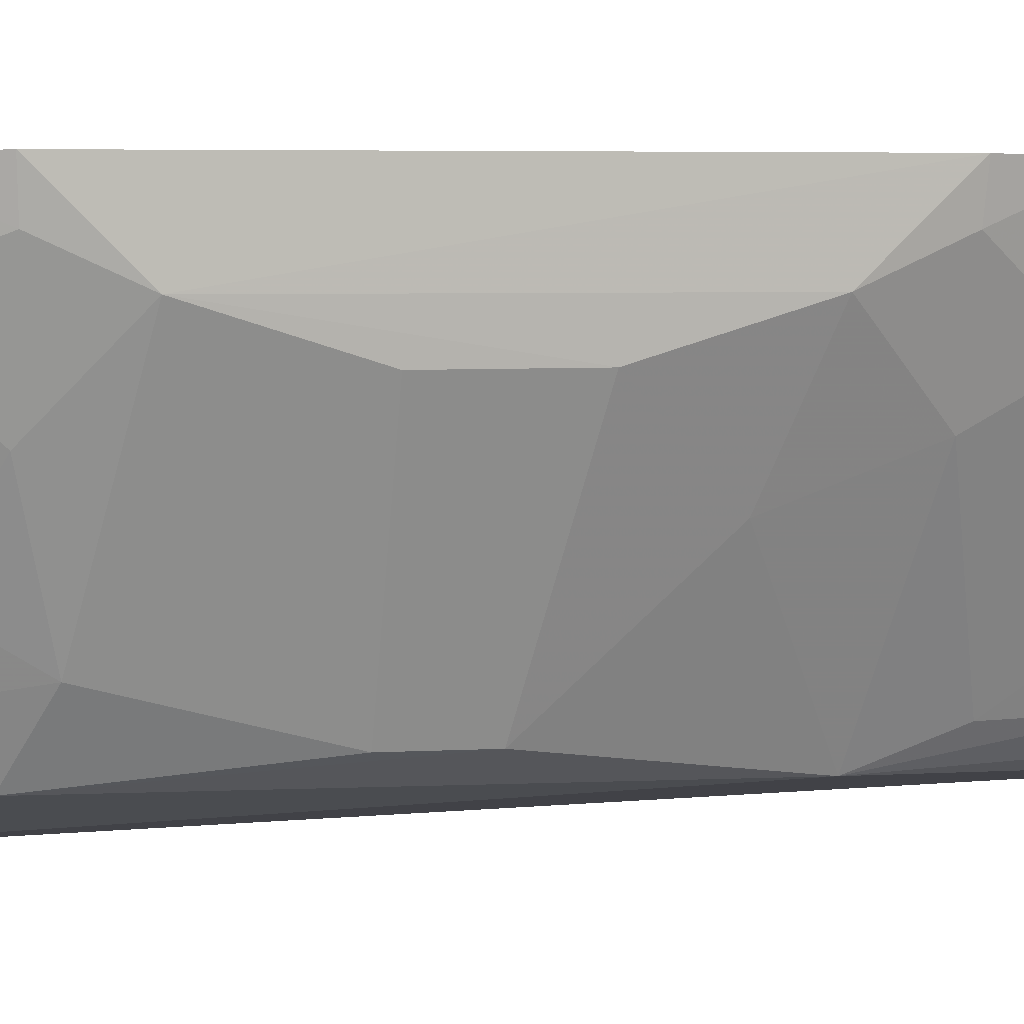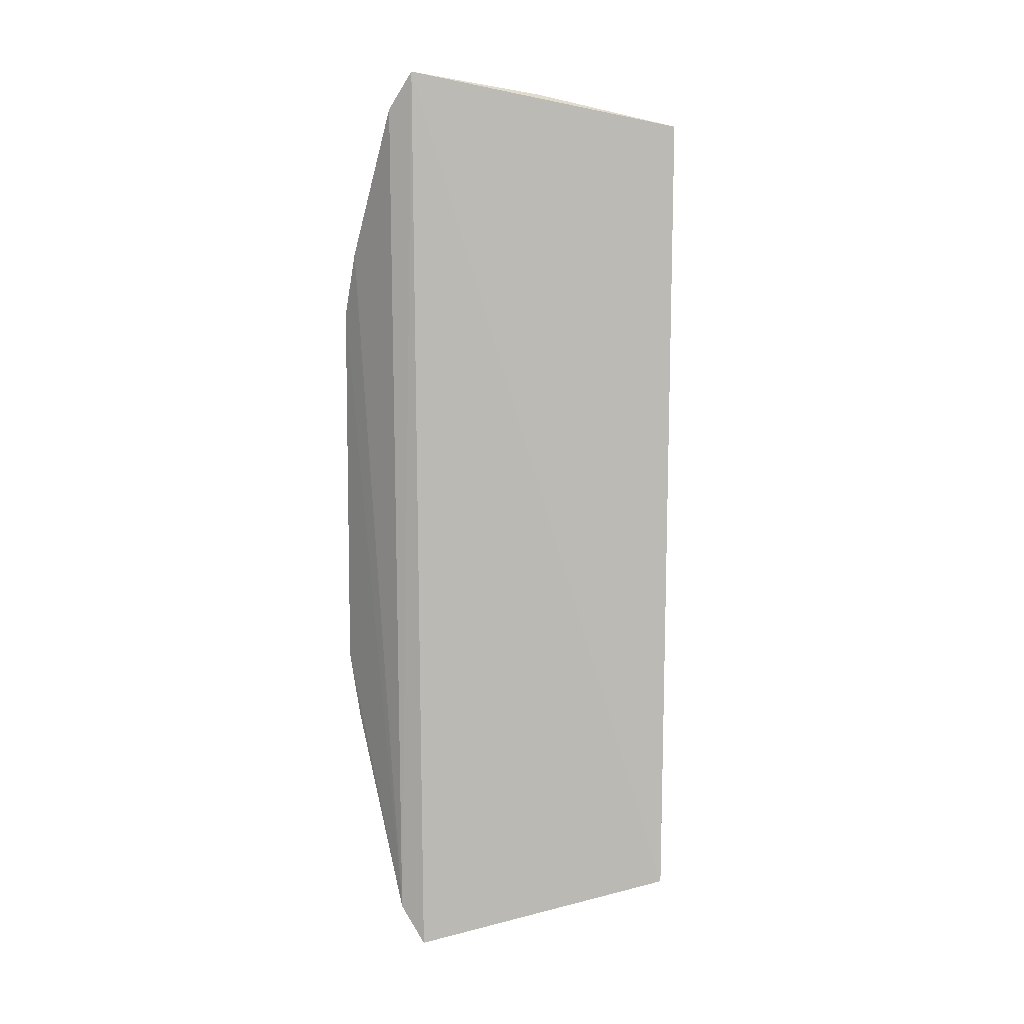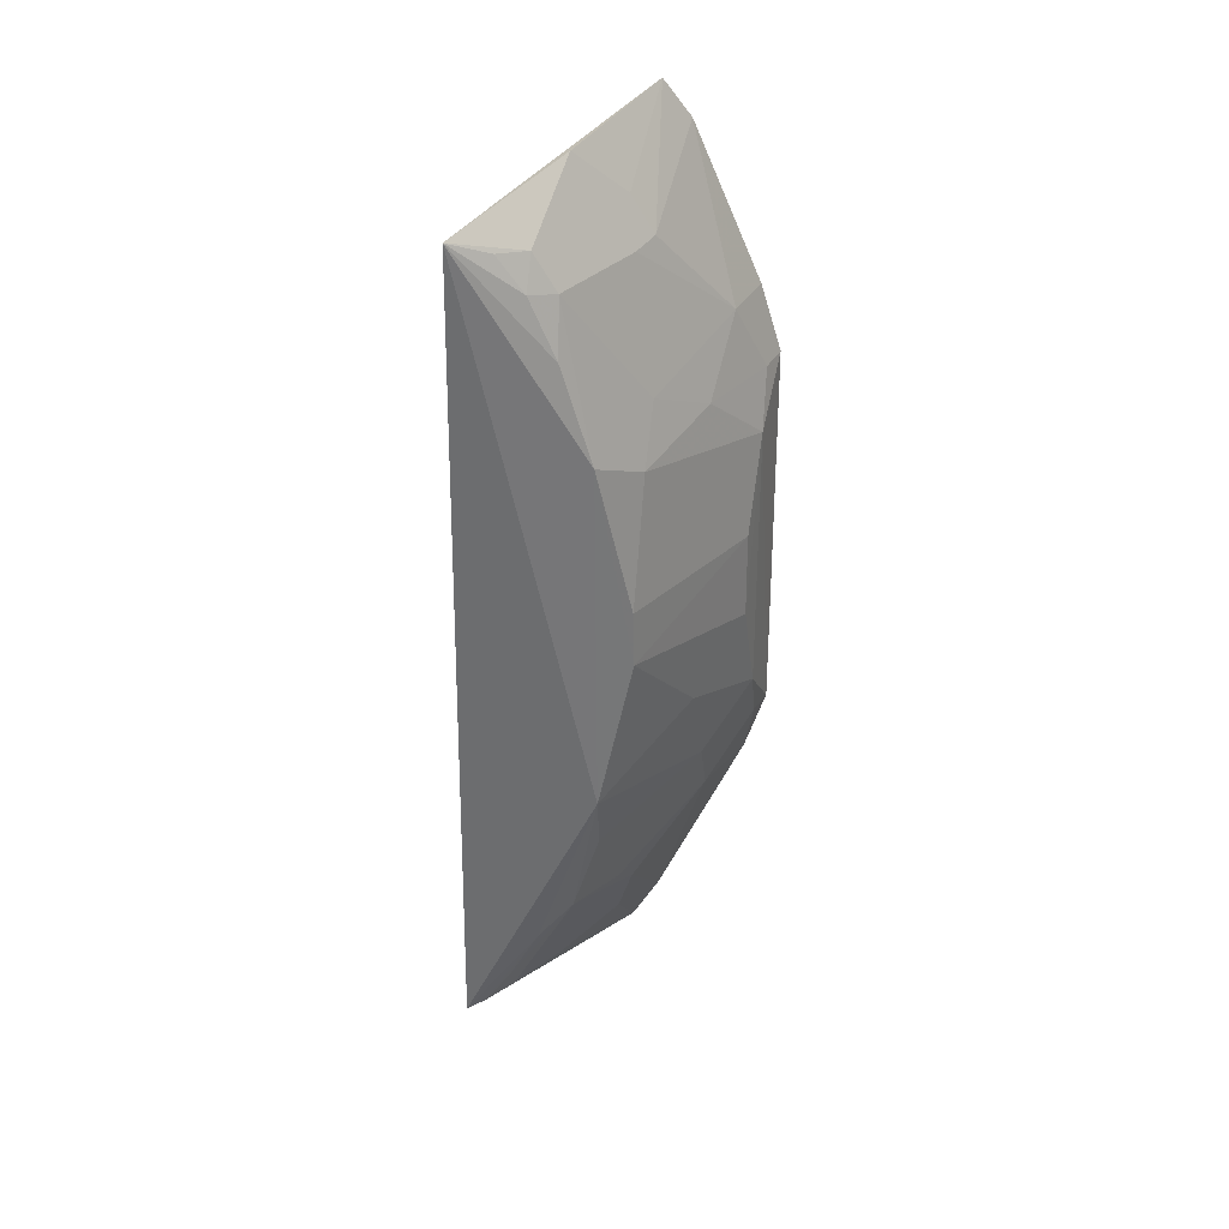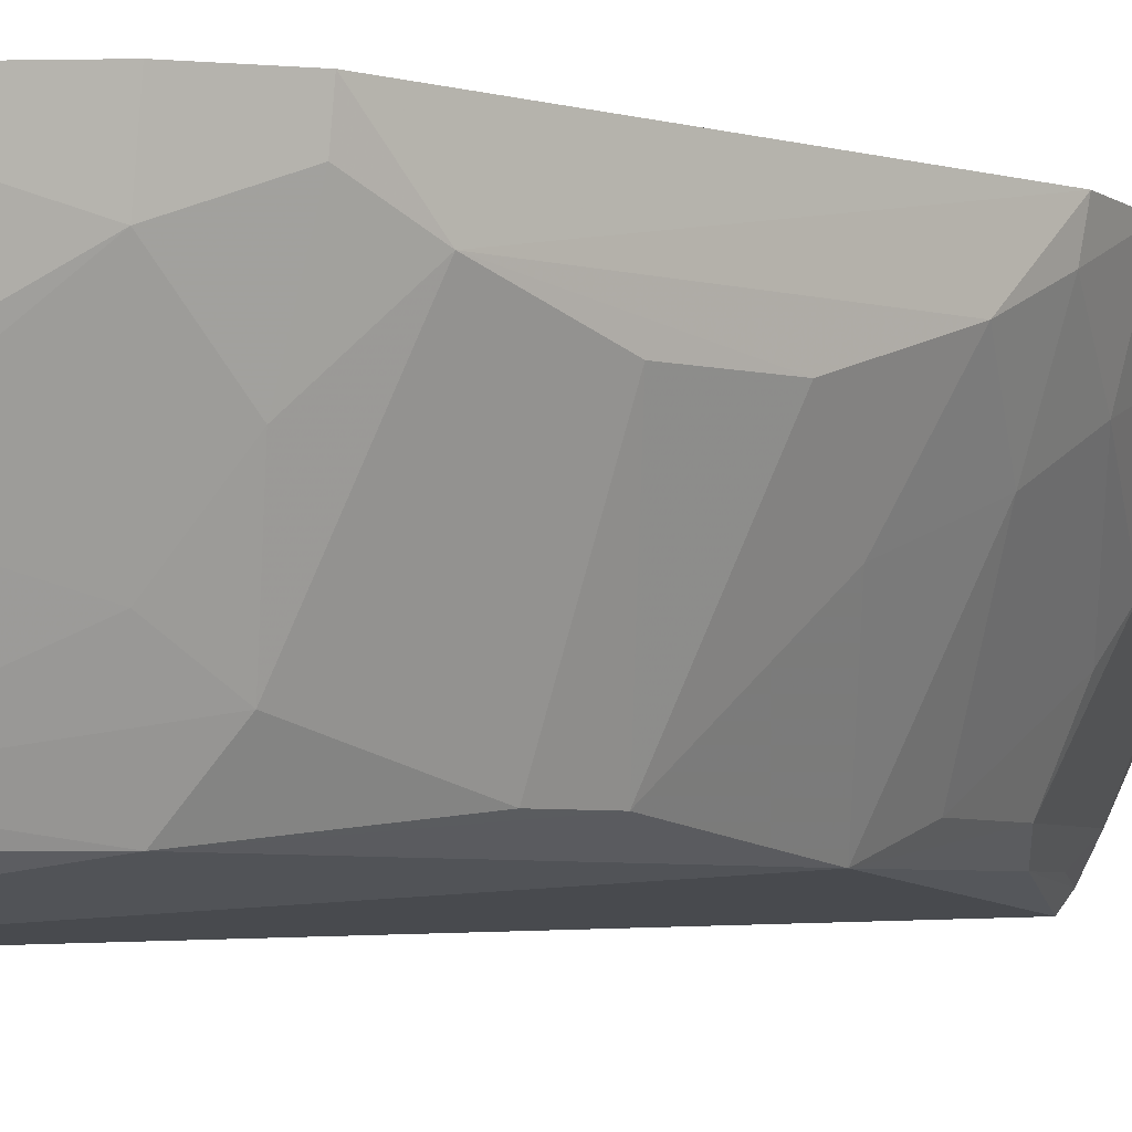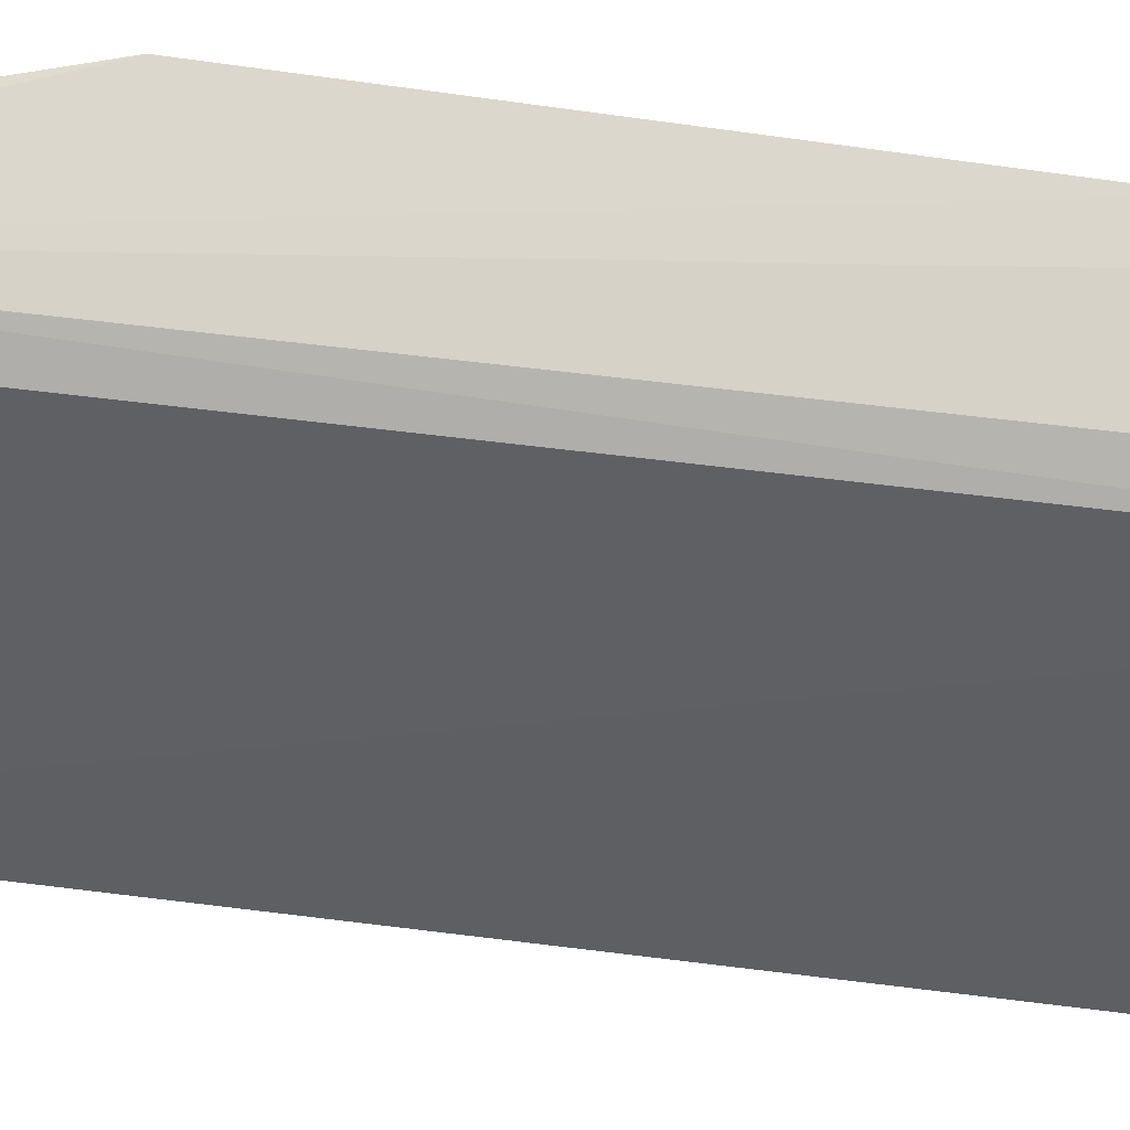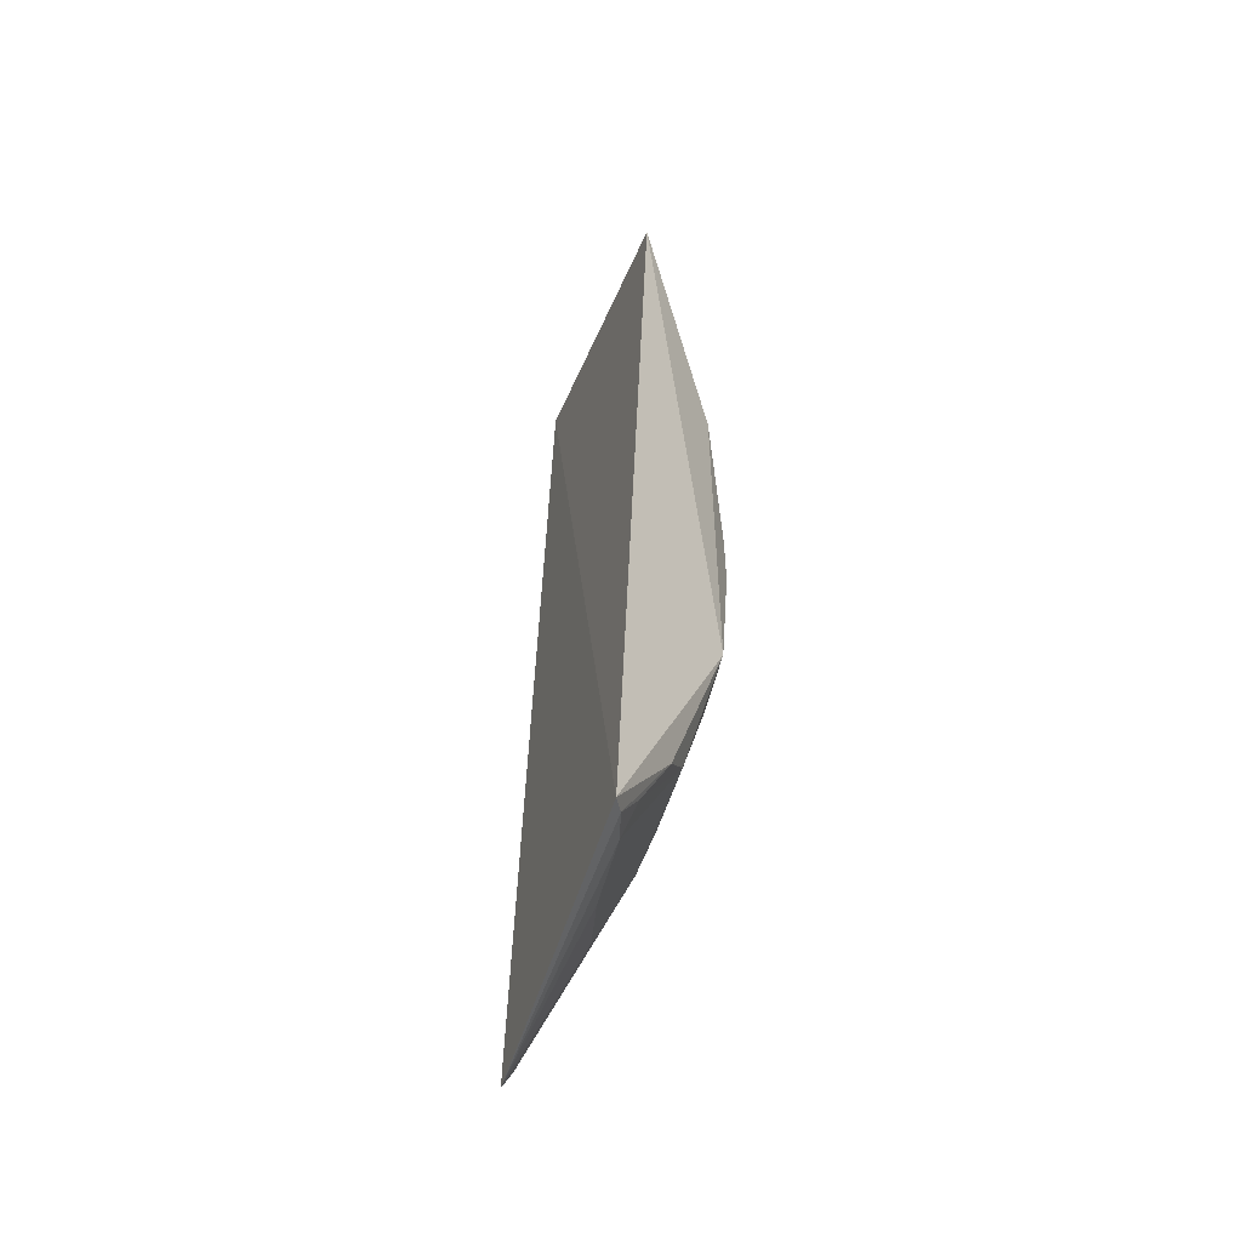
<metadata>
{"format":"obj","ext":"obj","renderer":"f3d","projection":"perspective","resolution":1024,"background":"white","views":[{"elev":3.6,"azim":-102.8,"up":"+Z"},{"elev":8.6,"azim":59.9,"up":"+Y"},{"elev":33.5,"azim":-162.8,"up":"+Y"},{"elev":-4.4,"azim":-134.4,"up":"+Z"},{"elev":67.9,"azim":98.1,"up":"+Z"},{"elev":-51.3,"azim":138.8,"up":"+Y"}]}
</metadata>
<code>
v -0.3694 -0.2402 -0.1073
v -0.3211 -0.2124 -0.2283
v -0.3801 0.2193 -0.1095
v -0.3316 0.1934 -0.2383
v -0.4305 -0.01904 -0.1362
v -0.3704 -0.1477 -0.2105
v -0.4332 -0.09186 -0.09545
v -0.3996 0.08335 -0.1968
v -0.3387 -0.2075 -0.2098
v -0.3859 -0.07614 -0.2207
v -0.3807 -0.2219 -0.1001
v -0.4322 0.09531 -0.09525
v -0.3682 0.1654 -0.2112
v -0.3402 -0.1932 -0.2193
v -0.3285 -0.2102 -0.2223
v -0.3748 -0.1955 -0.1522
v -0.3558 -0.1631 -0.2198
v -0.3852 0.09485 -0.2202
v -0.3999 -0.003861 -0.2118
v -0.432 -0.06465 -0.122
v -0.4317 0.06837 -0.122
v -0.3914 0.201 -0.1023
v -0.361 0.2091 -0.1733
v -0.3541 -0.2077 -0.1797
v -0.4135 -0.1208 -0.1347
v -0.3708 0.1405 -0.2208
v -0.3994 0.02273 -0.2119
v -0.4148 -0.04929 -0.1662
v -0.4177 0.1258 -0.1222
v -0.4223 0.1272 -0.09628
v -0.3907 0.1693 -0.1537
v -0.3579 0.1831 -0.2132
v -0.3856 -0.1628 -0.1651
v -0.4233 -0.1238 -0.09647
v -0.4306 -0.09107 -0.1101
v -0.4152 -0.091 -0.1506
v -0.3588 0.1685 -0.2224
v -0.4303 0.02278 -0.1364
v -0.3985 0.1094 -0.1812
v -0.4151 0.09473 -0.1515
v -0.4296 0.09452 -0.1099
v -0.3863 0.167 -0.1669
v -0.3803 0.187 -0.1557
v -0.3834 -0.1512 -0.1803
v -0.3834 -0.1057 -0.2105
v -0.3471 0.1855 -0.2254
f 1 2 3
f 3 2 4
f 10 4 2
f 11 1 3
f 12 7 11
f 14 9 6
f 15 2 1
f 15 1 9
f 15 9 14
f 16 1 11
f 17 10 2
f 17 6 10
f 17 14 6
f 17 15 14
f 17 2 15
f 18 4 10
f 18 8 13
f 19 18 10
f 21 5 20
f 21 20 7
f 21 7 12
f 22 11 3
f 23 3 4
f 24 16 9
f 24 9 1
f 24 1 16
f 26 18 13
f 26 4 18
f 27 8 18
f 27 18 19
f 27 21 8
f 28 19 10
f 28 20 5
f 28 5 19
f 30 12 11
f 30 11 22
f 30 22 29
f 31 22 3
f 31 29 22
f 32 23 4
f 32 13 31
f 33 16 11
f 33 11 25
f 33 6 9
f 33 9 16
f 34 25 11
f 34 11 7
f 35 7 20
f 35 34 7
f 35 25 34
f 36 28 10
f 36 20 28
f 36 35 20
f 36 25 35
f 37 26 13
f 37 4 26
f 37 13 32
f 38 27 19
f 38 19 5
f 38 5 21
f 38 21 27
f 39 13 8
f 40 8 21
f 40 39 8
f 40 29 39
f 41 21 12
f 41 30 29
f 41 12 30
f 41 40 21
f 41 29 40
f 42 31 13
f 42 29 31
f 42 39 29
f 42 13 39
f 43 31 3
f 43 3 23
f 43 32 31
f 43 23 32
f 44 33 25
f 44 6 33
f 44 25 36
f 45 36 10
f 45 10 6
f 45 44 36
f 45 6 44
f 46 37 32
f 46 32 4
f 46 4 37

</code>
